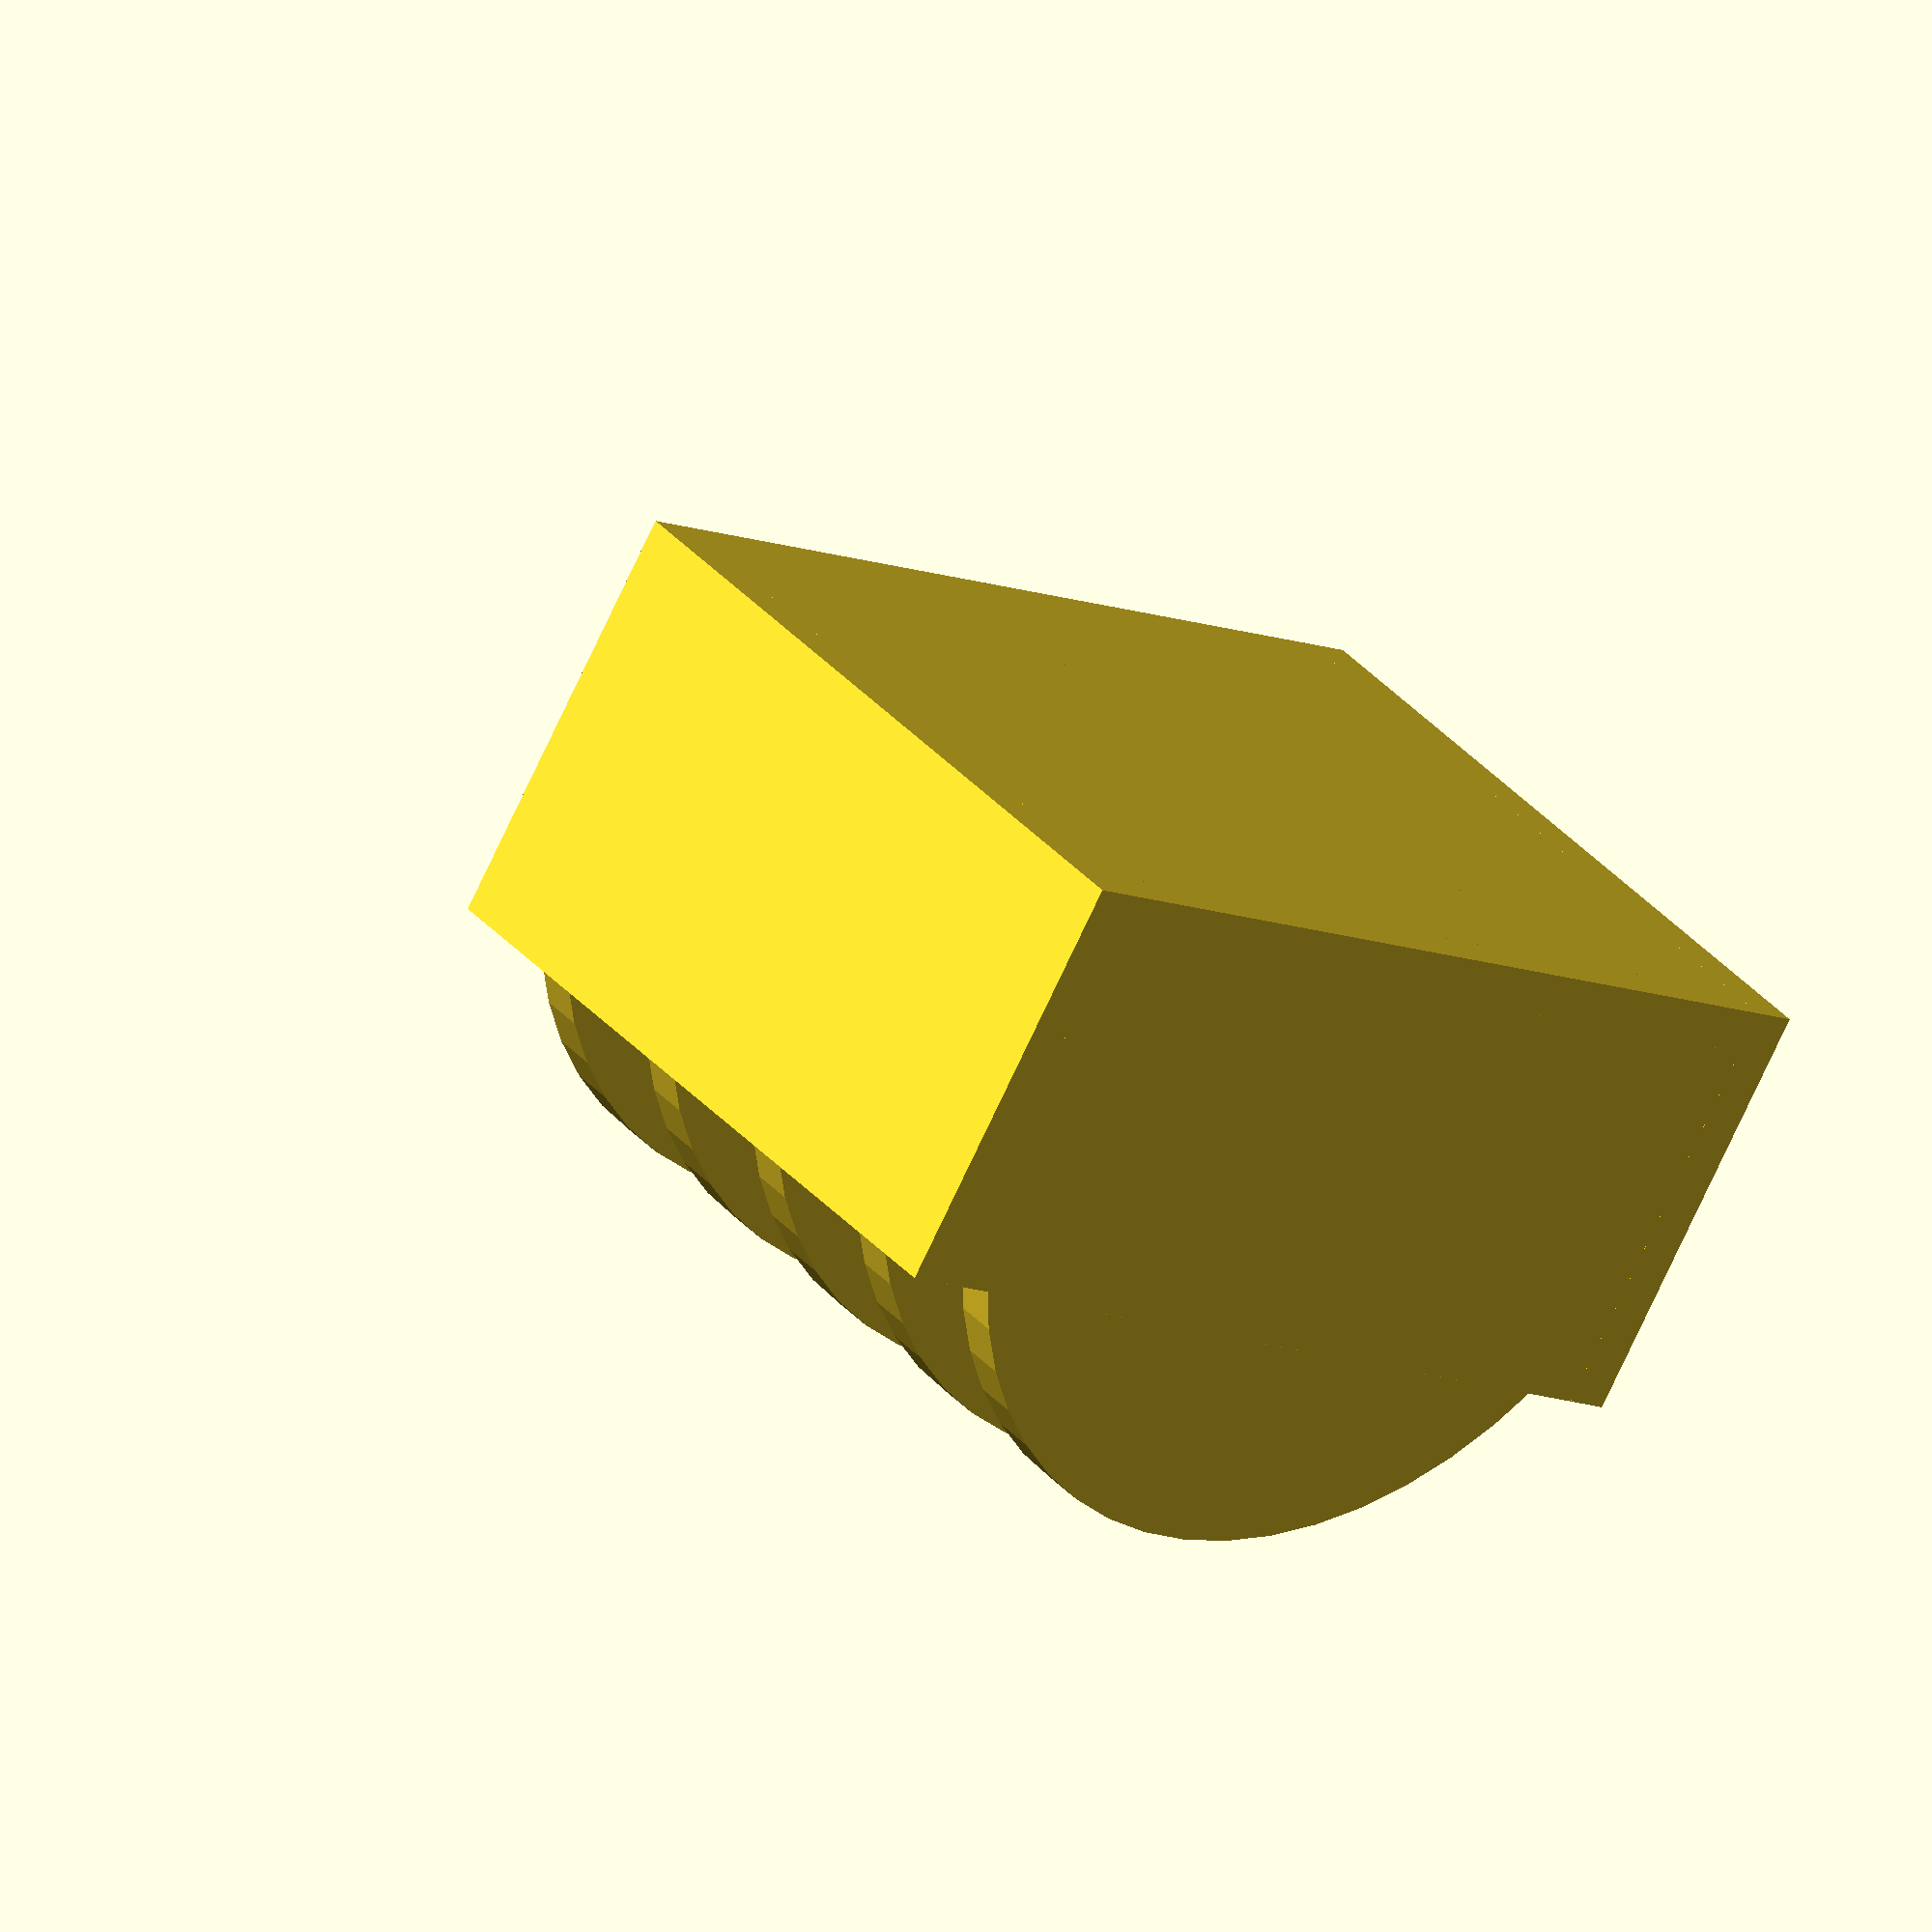
<openscad>
// Licence: Creative Commons, Attribution
// Parametrized button battery holder

// Thingiverse user by bmcage
// Same idea as http://www.thingiverse.com/thing:21041
// from http://www.thingiverse.com/thing:394954

//number of slots to hold battery
nr = 4;  // [2:30]
//what button battery should this hold
battery = "CR2032";  //[CR2032, AG13, custom]
battery = "custom";  //[CR2032, AG13, custom]
//if custom battery, what is radius ?
custom_radius = 10;
//if custom battery, what is width ?
custom_width = 3.1;
//width of the divider, hint: take 2*nozzle diameter of your printer
sizedivider = 0.8;
sizedivider = 1.0; // for 0.5mm nozzle



// low-profile, shorter height than coin battery
module short_divider(radius) {
  translate([radius, 0,radius])
  rotate([-90,0,0]) { // vertical on Z
      intersection() {
      translate([0,5,0])
          cylinder(r=radius, h=sizedivider,$fn=50); //disc
      //translate([0,0,-0.02])
      translate([-radius, -radius,0])
          cube([2*radius,2*radius,radius]);
        //cylinder(r=radius-3, h=sizedivider +0.04,$fn=10); // cut hole
    }
  translate([-radius,0,0]) cube([2*radius,radius,sizedivider]);  // bottom divider/wall
  }
}

// full height of coin battery
module divider(radius) {
  translate([radius, 0,radius])
  rotate([-90,0,0]) { // vertical on Z
    difference() {
      cylinder(r=radius, h=sizedivider,$fn=50); //disc
      translate([0,0,-0.02])
        cylinder(r=radius-3, h=sizedivider +0.04); // cut hole
    }
  translate([-radius,0,0]) cube([2*radius,radius,sizedivider]);  // bottom divider/wall
  }
}

module holder(radius, width) {
  length = nr*(sizedivider+width) + sizedivider;
  //rotate([0,0,45])
  union() {
          for (i=[0:nr]) {
            translate([0,i*(sizedivider+width),0])
              // TODO: select a divider style...
              short_divider(radius);
              //divider(radius);
          }
      cube([2*radius, length, sizedivider]); // bottom
      translate([-sizedivider+0.01,0,0]) cube([sizedivider, length, radius]); // side
      translate([2*radius-0.01,0,0]) cube([sizedivider, length, radius]); // side
  }
}


if (battery == "CR2032") {
//    holder(10,3);
    holder(10,3.1);
}
if (battery == "AG13") {
    holder(6,6.3);
}
if (battery == "custom") {
    holder(custom_radius,custom_width);
} 
</openscad>
<views>
elev=73.5 azim=39.4 roll=155.1 proj=o view=wireframe
</views>
